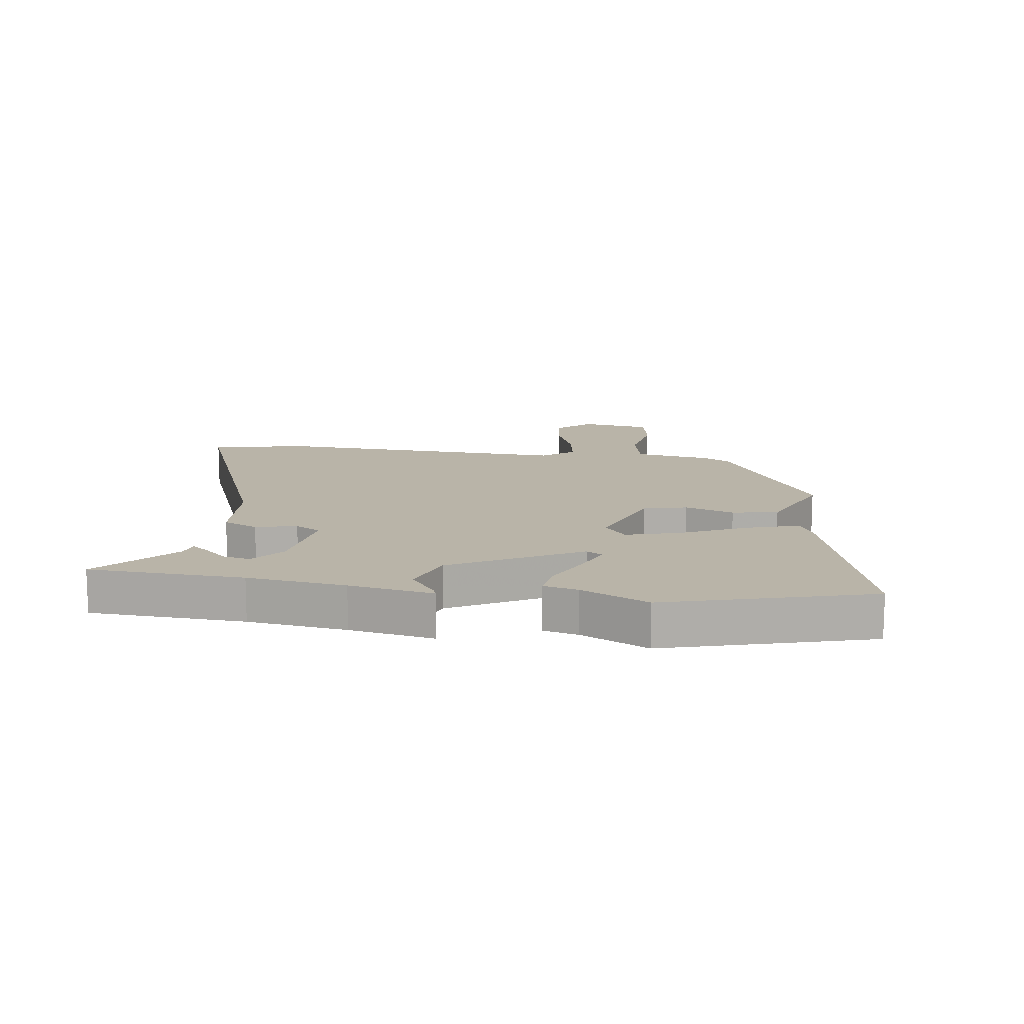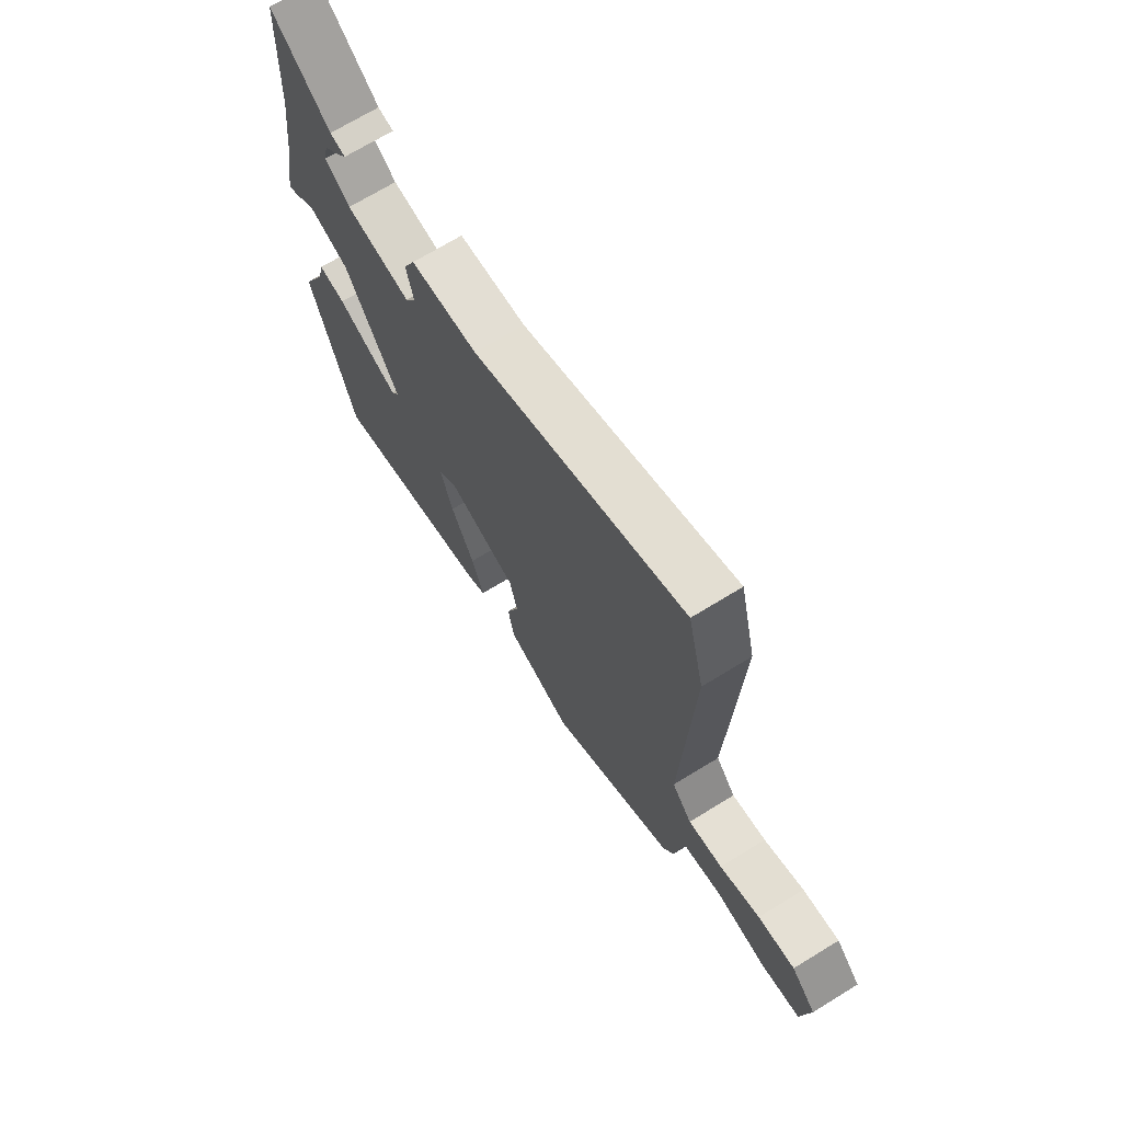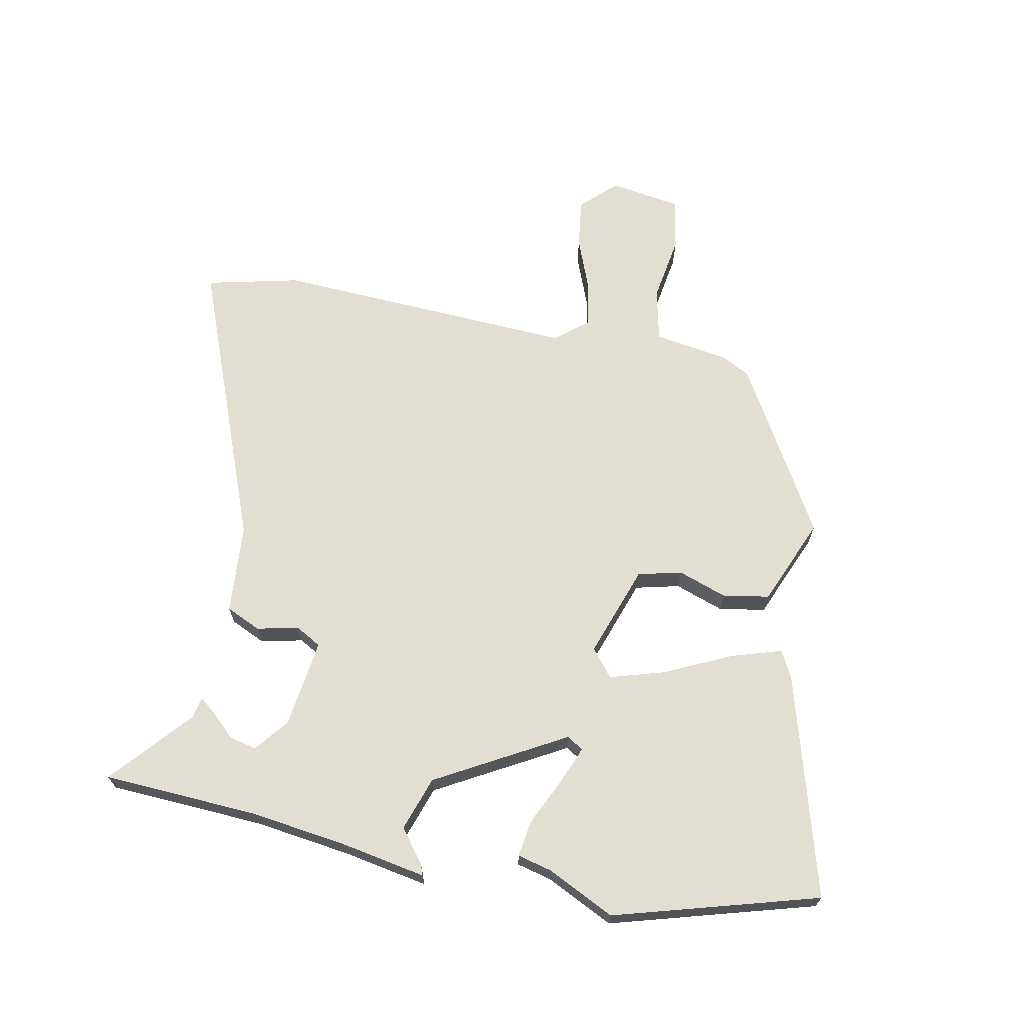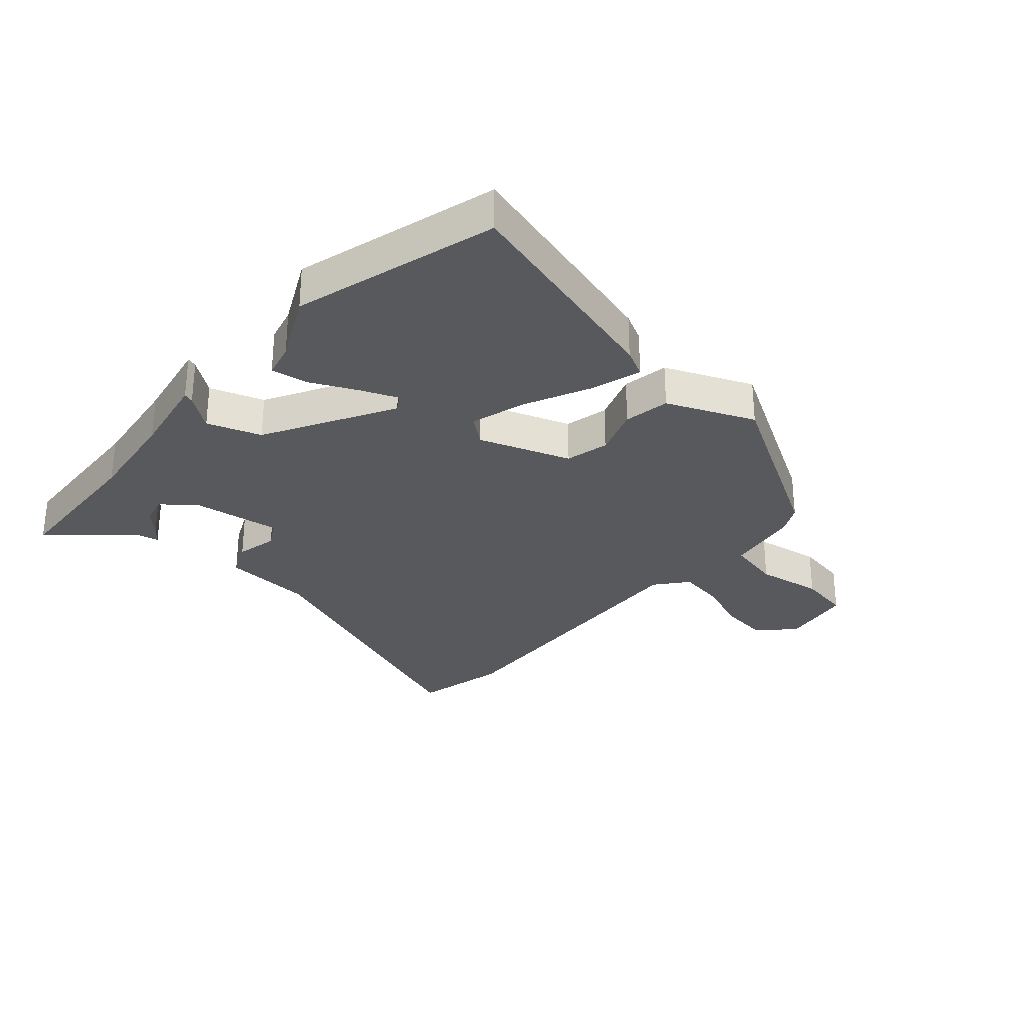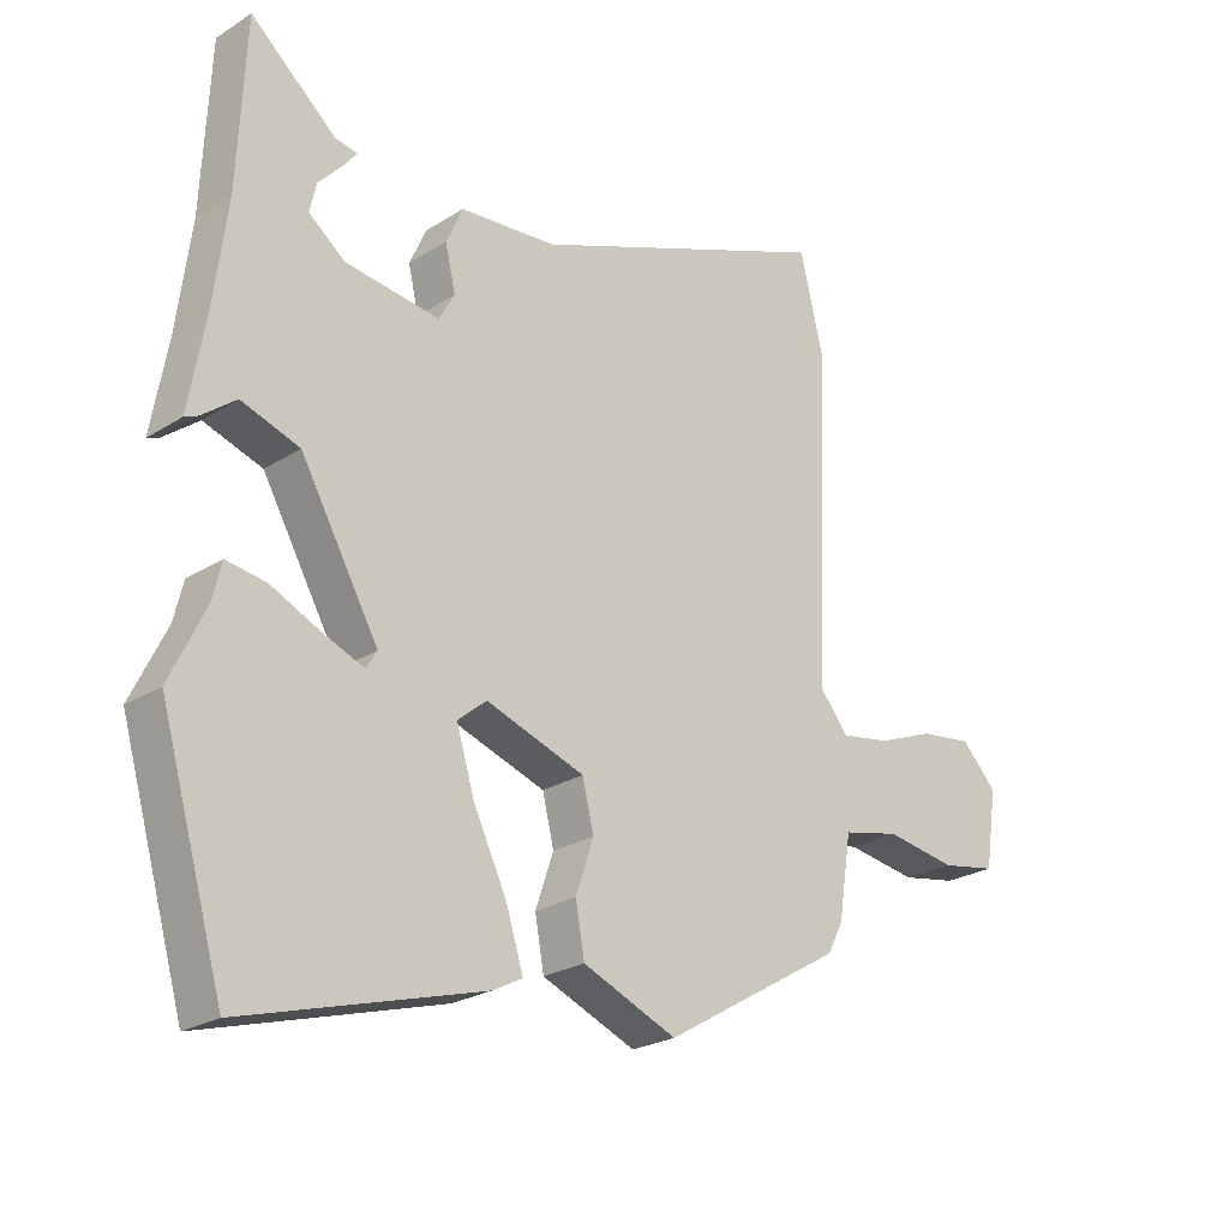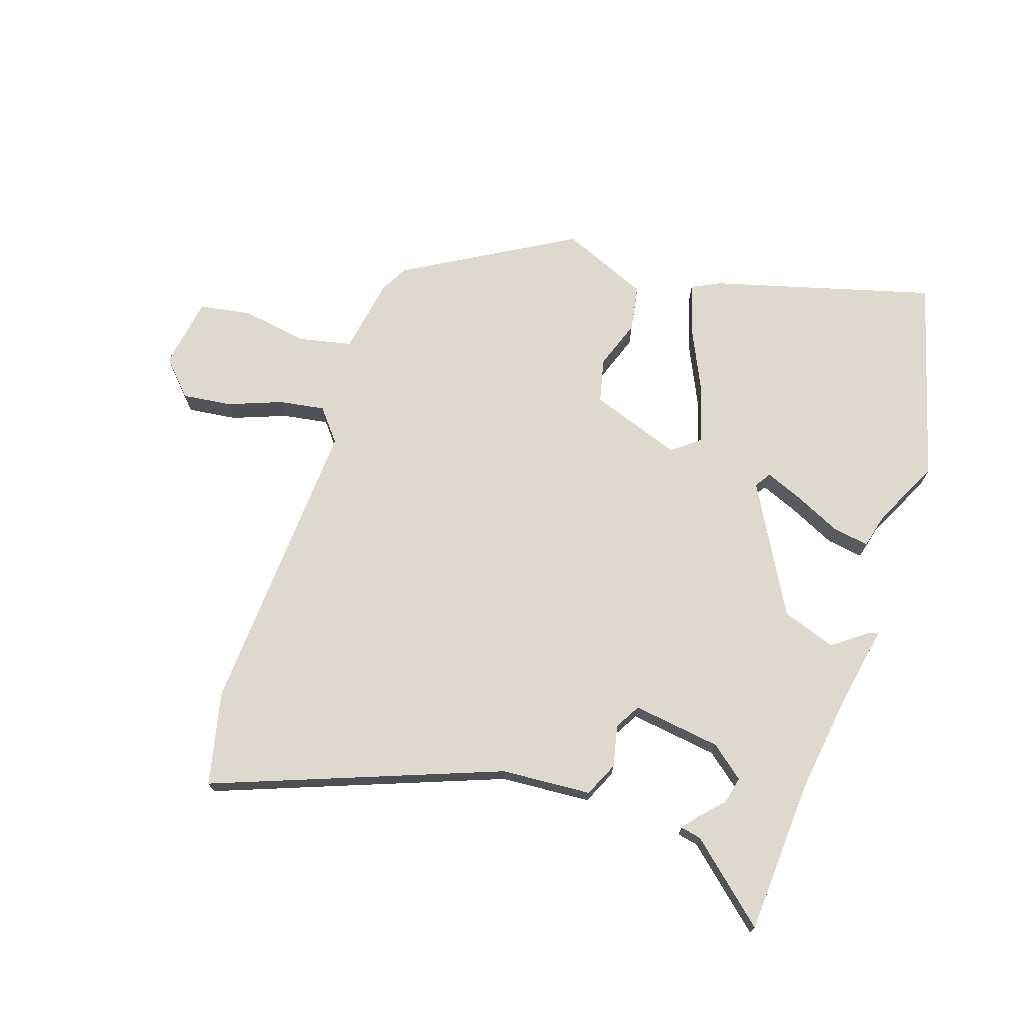
<metadata>
{"format":"obj","ext":"obj","renderer":"f3d","projection":"perspective","resolution":1024,"background":"white","views":[{"elev":13.2,"azim":98.4,"up":"+Y"},{"elev":70.2,"azim":-121.5,"up":"+Z"},{"elev":67.8,"azim":101.5,"up":"+Y"},{"elev":-29.9,"azim":139.2,"up":"+Y"},{"elev":-24.1,"azim":136.2,"up":"+Z"},{"elev":71.6,"azim":19.0,"up":"+Y"}]}
</metadata>
<code>
v 0.496 0.07 0.578
v 0.508 0.07 0.32
v 0.529 0.07 0.156
v 0.554 0.07 0.016
v 0.537 0.07 0.022
v 0.481 0.07 0.065
v 0.391 0.07 0.035
v 0.27 0.07 -0.178
v 0.287 0.07 -0.205
v 0.35 0.07 -0.18
v 0.428 0.07 -0.144
v 0.489 0.07 -0.135
v 0.503 0.07 -0.193
v 0.557 0.07 -0.305
v 0.458 0.07 -0.644
v 0.089 0.07 -0.538
v 0.043 0.07 -0.514
v 0.07 0.07 -0.429
v 0.122 0.07 -0.321
v 0.15 0.07 -0.229
v 0.105 0.07 -0.192
v -0.048 0.07 -0.244
v -0.066 0.07 -0.317
v -0.038 0.07 -0.399
v -0.052 0.07 -0.476
v -0.198 0.07 -0.536
v -0.477 0.07 -0.371
v -0.501 0.07 -0.324
v -0.521 0.07 -0.198
v -0.61 0.07 -0.178
v -0.72 0.07 -0.195
v -0.807 0.07 -0.179
v -0.825 0.07 -0.06
v -0.77 0.07 -0.003
v -0.688 0.07 -0.014
v -0.599 0.07 -0.049
v -0.523 0.07 -0.062
v -0.479 0.07 -0.009
v -0.501 0.07 0.495
v -0.464 0.07 0.65
v 0.01 0.07 0.464
v 0.16 0.07 0.452
v 0.186 0.07 0.394
v 0.17 0.07 0.325
v 0.194 0.07 0.282
v 0.341 0.07 0.301
v 0.397 0.07 0.345
v 0.387 0.07 0.39
v 0.35 0.07 0.43
v 0.329 0.07 0.457
v 0.364 0.07 0.464
v 0.496 0 0.578
v 0.508 0 0.32
v 0.529 0 0.156
v 0.554 0 0.016
v 0.537 0 0.022
v 0.481 0 0.065
v 0.391 0 0.035
v 0.27 0 -0.178
v 0.287 0 -0.205
v 0.35 0 -0.18
v 0.428 0 -0.144
v 0.489 0 -0.135
v 0.503 0 -0.193
v 0.557 0 -0.305
v 0.458 0 -0.644
v 0.089 0 -0.538
v 0.043 0 -0.514
v 0.07 0 -0.429
v 0.122 0 -0.321
v 0.15 0 -0.229
v 0.105 0 -0.192
v -0.048 0 -0.244
v -0.066 0 -0.317
v -0.038 0 -0.399
v -0.052 0 -0.476
v -0.198 0 -0.536
v -0.477 0 -0.371
v -0.501 0 -0.324
v -0.521 0 -0.198
v -0.61 0 -0.178
v -0.72 0 -0.195
v -0.807 0 -0.179
v -0.825 0 -0.06
v -0.77 0 -0.003
v -0.688 0 -0.014
v -0.599 0 -0.049
v -0.523 0 -0.062
v -0.479 0 -0.009
v -0.501 0 0.495
v -0.464 0 0.65
v 0.01 0 0.464
v 0.16 0 0.452
v 0.186 0 0.394
v 0.17 0 0.325
v 0.194 0 0.282
v 0.341 0 0.301
v 0.397 0 0.345
v 0.387 0 0.39
v 0.35 0 0.43
v 0.329 0 0.457
v 0.364 0 0.464
f 48 49 50 51
f 48 51 1 2
f 47 48 2 3
f 4 5 6
f 3 4 6
f 47 3 6
f 46 47 6
f 45 46 6 7
f 41 42 43 44
f 41 44 45
f 40 41 45
f 39 40 45
f 38 39 45
f 45 7 8
f 38 45 8
f 37 38 8
f 34 35 36
f 33 34 36
f 32 33 36
f 31 32 36
f 30 31 36
f 29 30 36 37
f 28 29 37
f 27 28 37
f 26 27 37
f 25 26 37
f 24 25 37
f 23 24 37
f 22 23 37
f 21 22 37
f 17 18 19
f 16 17 19
f 15 16 19
f 14 15 19
f 13 14 19
f 12 13 19
f 11 12 19
f 10 11 19
f 9 10 19
f 9 19 20
f 21 37 8 9
f 9 20 21
f 102 101 100 99
f 53 52 102 99
f 54 53 99 98
f 57 56 55
f 57 55 54
f 57 54 98
f 57 98 97
f 58 57 97 96
f 95 94 93 92
f 96 95 92
f 96 92 91
f 96 91 90
f 96 90 89
f 59 58 96
f 59 96 89
f 59 89 88
f 87 86 85
f 87 85 84
f 87 84 83
f 87 83 82
f 87 82 81
f 88 87 81 80
f 88 80 79
f 88 79 78
f 88 78 77
f 88 77 76
f 88 76 75
f 88 75 74
f 88 74 73
f 88 73 72
f 70 69 68
f 70 68 67
f 70 67 66
f 70 66 65
f 70 65 64
f 70 64 63
f 70 63 62
f 70 62 61
f 70 61 60
f 71 70 60
f 60 59 88 72
f 72 71 60
f 1 52 53 2
f 2 53 54 3
f 3 54 55 4
f 4 55 56 5
f 5 56 57 6
f 6 57 58 7
f 7 58 59 8
f 8 59 60 9
f 9 60 61 10
f 10 61 62 11
f 11 62 63 12
f 12 63 64 13
f 13 64 65 14
f 14 65 66 15
f 15 66 67 16
f 16 67 68 17
f 17 68 69 18
f 18 69 70 19
f 19 70 71 20
f 20 71 72 21
f 21 72 73 22
f 22 73 74 23
f 23 74 75 24
f 24 75 76 25
f 25 76 77 26
f 26 77 78 27
f 27 78 79 28
f 28 79 80 29
f 29 80 81 30
f 30 81 82 31
f 31 82 83 32
f 32 83 84 33
f 33 84 85 34
f 34 85 86 35
f 35 86 87 36
f 36 87 88 37
f 37 88 89 38
f 38 89 90 39
f 39 90 91 40
f 40 91 92 41
f 41 92 93 42
f 42 93 94 43
f 43 94 95 44
f 44 95 96 45
f 45 96 97 46
f 46 97 98 47
f 47 98 99 48
f 48 99 100 49
f 49 100 101 50
f 50 101 102 51
f 51 102 52 1

</code>
